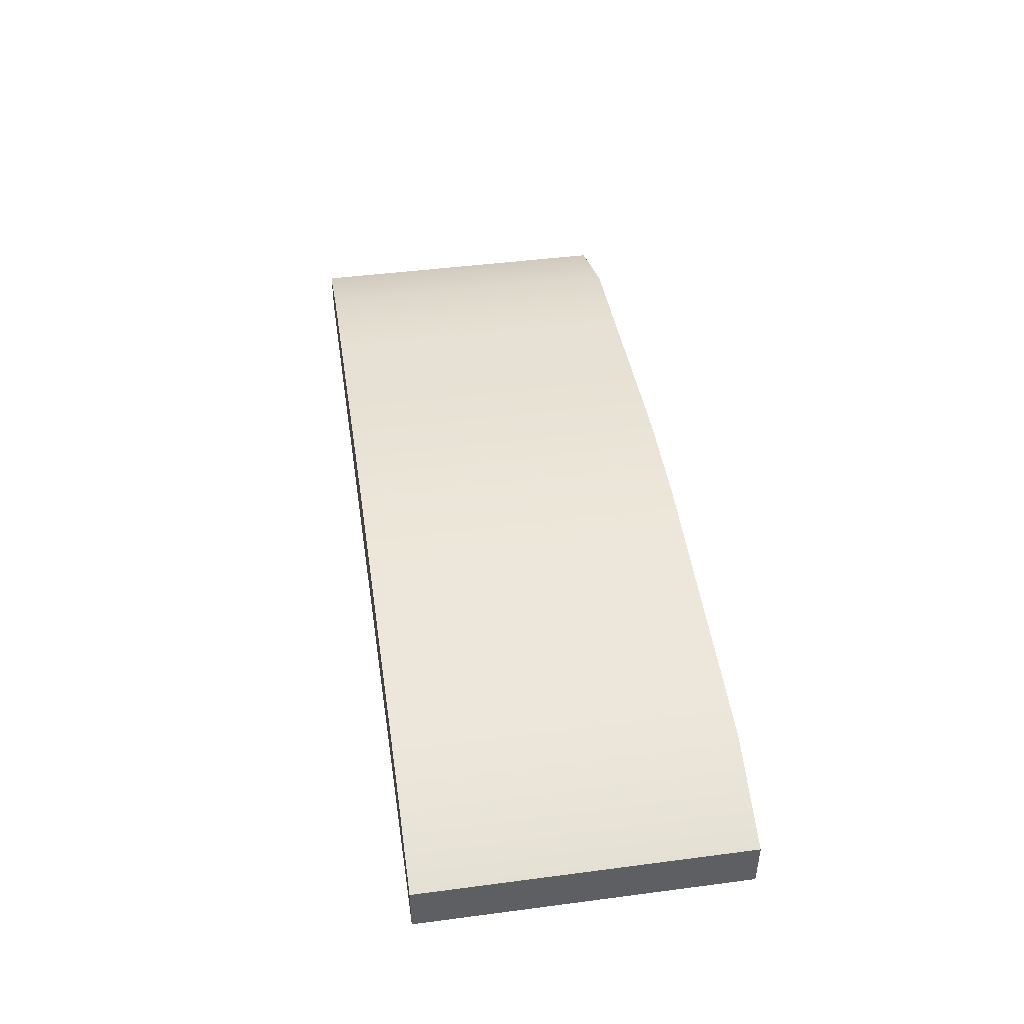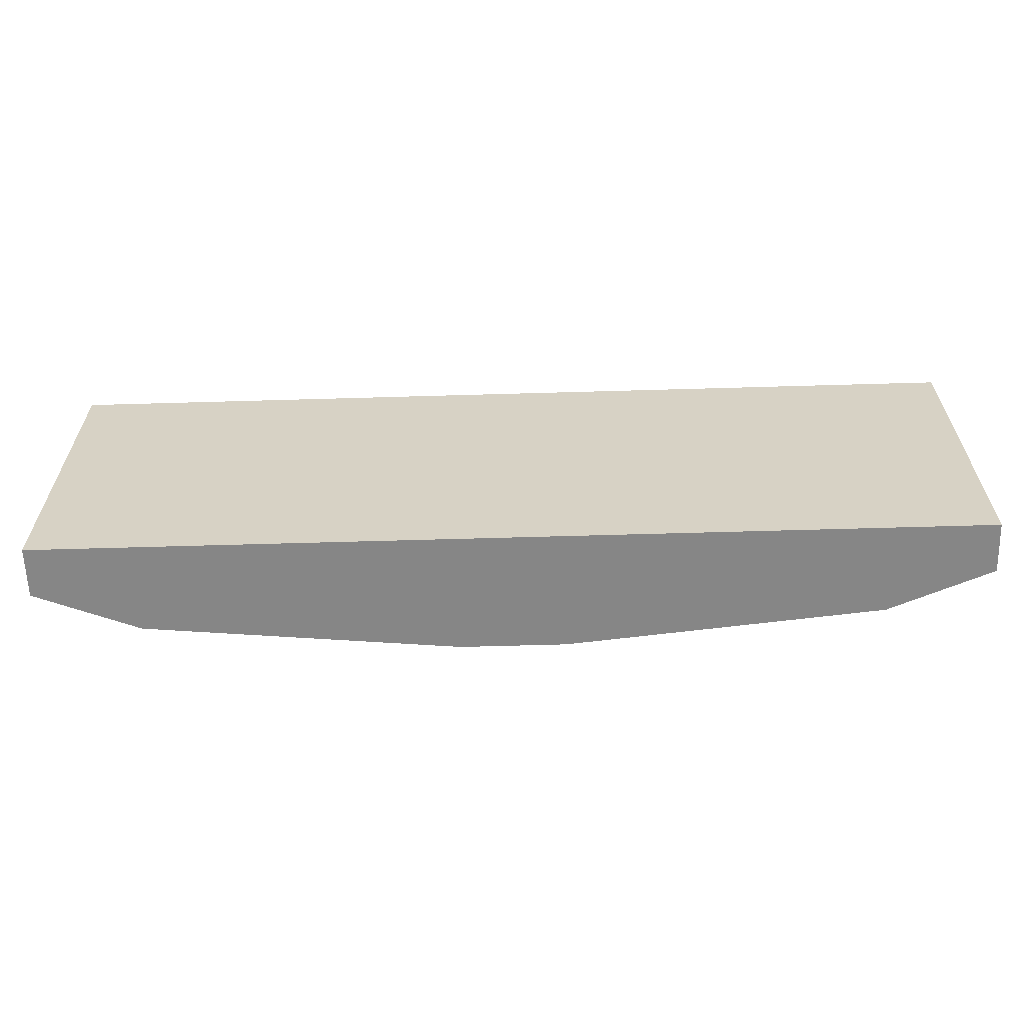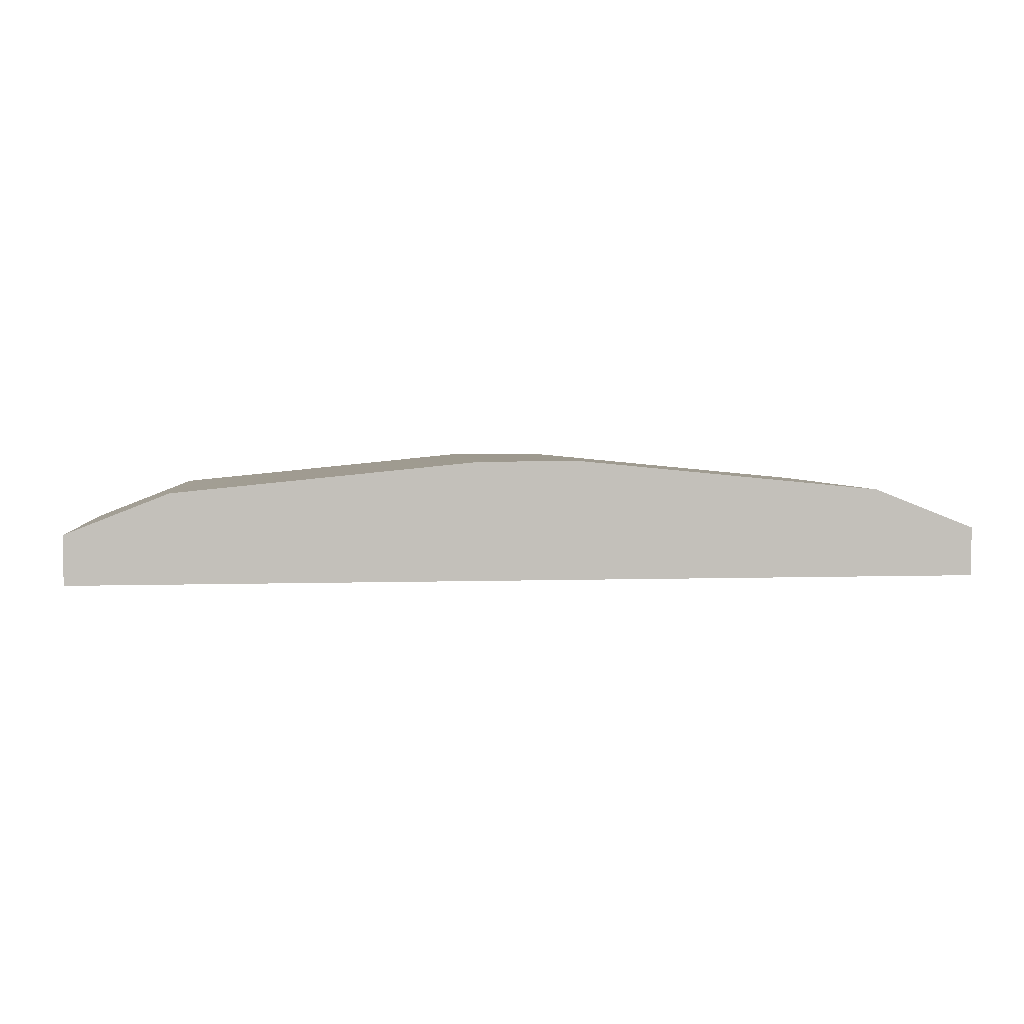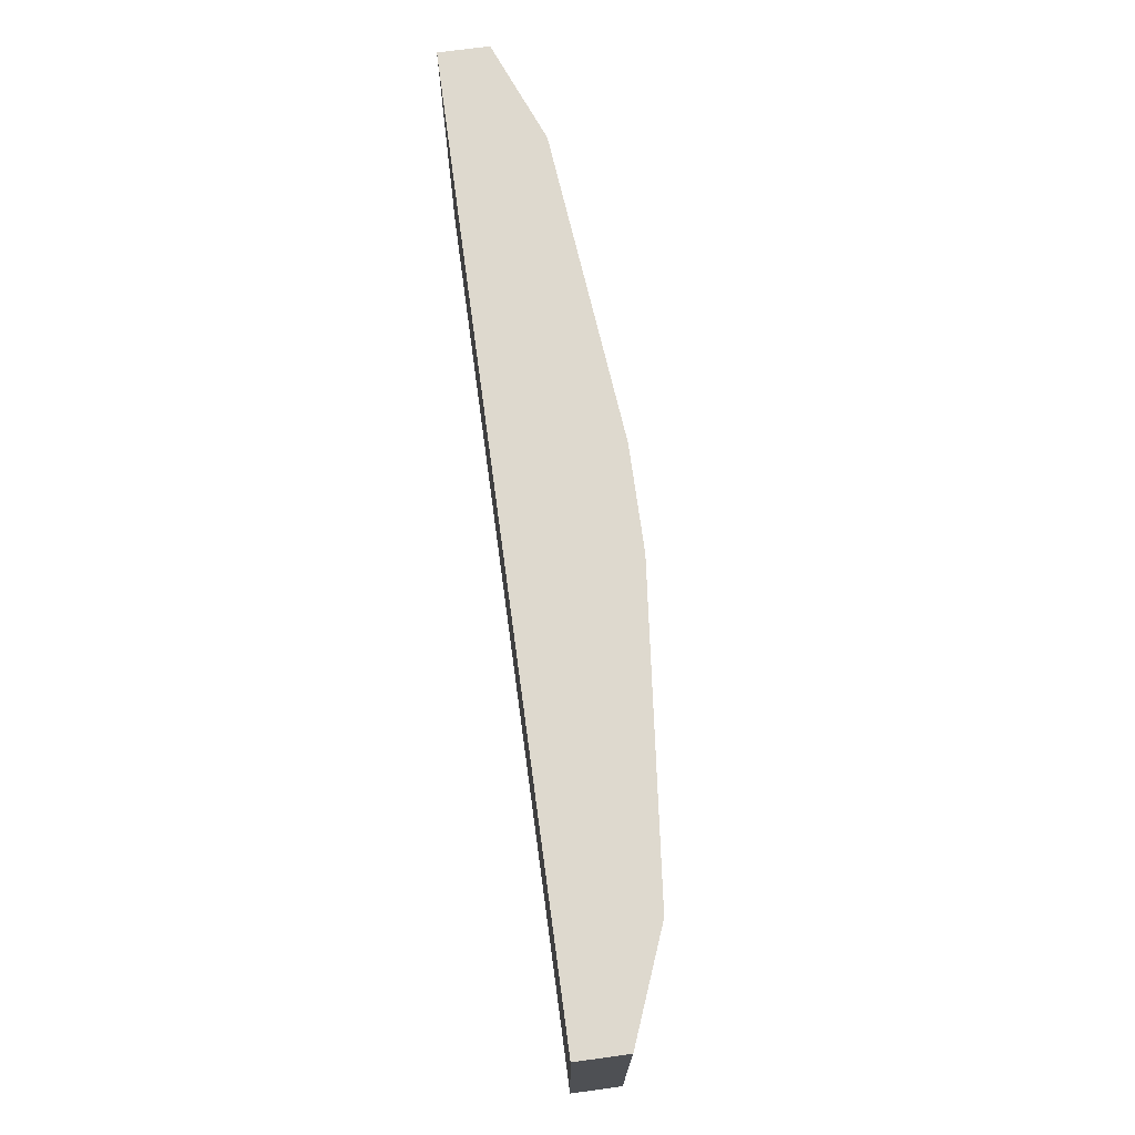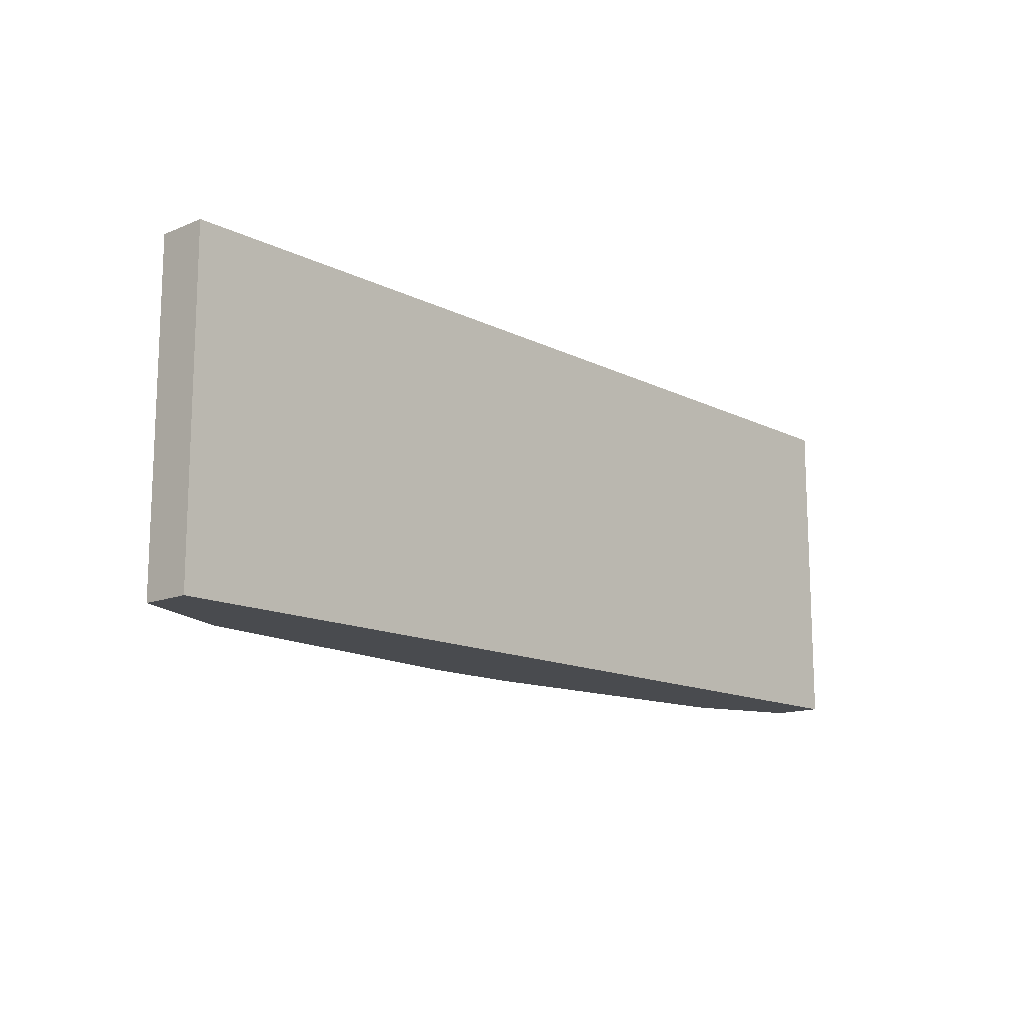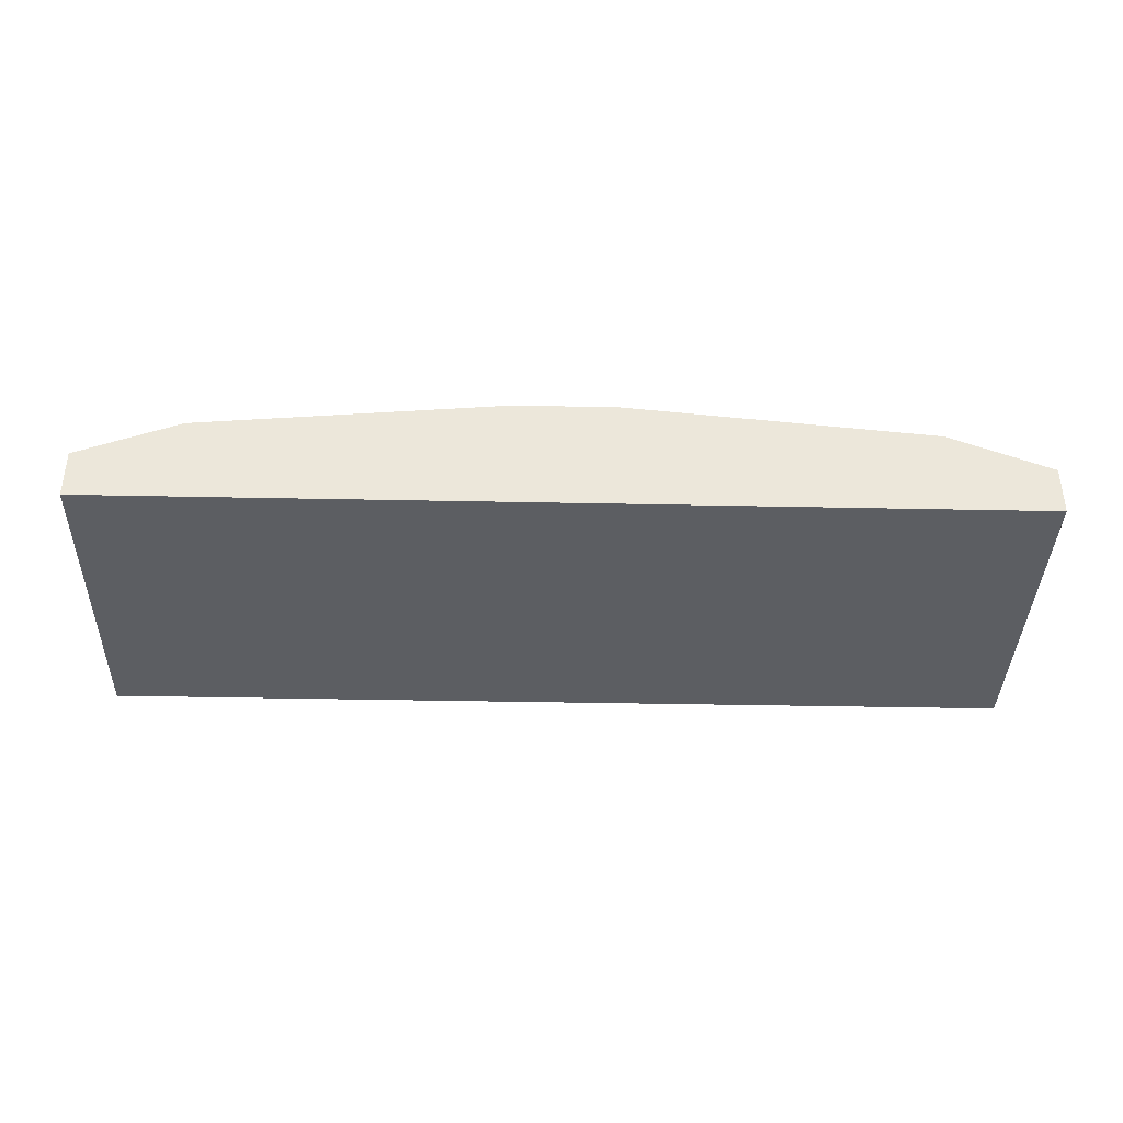
<metadata>
{"format":"obj","ext":"obj","renderer":"f3d","projection":"perspective","resolution":1024,"background":"white","views":[{"elev":45.2,"azim":-98.6,"up":"+Y"},{"elev":-62.0,"azim":1.7,"up":"+Z"},{"elev":3.2,"azim":172.9,"up":"+Y"},{"elev":71.4,"azim":82.3,"up":"+Z"},{"elev":-13.9,"azim":-47.6,"up":"+Z"},{"elev":-38.0,"azim":-1.5,"up":"+Y"}]}
</metadata>
<code>
o 000_Layer_1
g Layer_1
v 43.33 -3.236 0
v 43.33 -8.2 0
v 33.1 -8.2 0
v 33.1 0.764 0
v 22.87 -8.2 0
v 22.87 1.764 0
v 12.65 -8.2 0
v 12.65 2.764 0
v 2.421 -8.2 0
v 2.421 3.764 0
v -7.805 -8.2 0
v -7.805 3.764 0
v -18.03 -8.2 0
v -18.03 2.764 0
v -28.26 -8.2 0
v -28.26 1.764 0
v -38.48 -8.2 0
v -38.48 0.764 0
v -48.71 -8.2 0
v -48.71 -3.236 0
v 43.33 -3.236 32.71
v 43.33 -8.2 32.71
v 33.1 -8.2 32.71
v 33.1 0.764 32.71
v 22.87 -8.2 32.71
v 22.87 1.764 32.71
v 12.65 -8.2 32.71
v 12.65 2.764 32.71
v 2.421 -8.2 32.71
v 2.421 3.764 32.71
v -7.805 -8.2 32.71
v -7.805 3.764 32.71
v -18.03 -8.2 32.71
v -18.03 2.764 32.71
v -28.26 -8.2 32.71
v -28.26 1.764 32.71
v -38.48 -8.2 32.71
v -38.48 0.764 32.71
v -48.71 -8.2 32.71
v -48.71 -3.236 32.71
f 1 2 3 4
f 4 3 5 6
f 6 5 7 8
f 8 7 9 10
f 10 9 11 12
f 12 11 13 14
f 14 13 15 16
f 16 15 17 18
f 18 17 19 20
f 24 23 22 21
f 26 25 23 24
f 28 27 25 26
f 30 29 27 28
f 32 31 29 30
f 34 33 31 32
f 36 35 33 34
f 38 37 35 36
f 40 39 37 38
f 1 21 22 2
f 22 23 3 2
f 1 4 24 21
f 23 25 5 3
f 4 6 26 24
f 25 27 7 5
f 6 8 28 26
f 27 29 9 7
f 8 10 30 28
f 29 31 11 9
f 10 12 32 30
f 31 33 13 11
f 12 14 34 32
f 33 35 15 13
f 14 16 36 34
f 35 37 17 15
f 16 18 38 36
f 37 39 19 17
f 18 20 40 38
f 19 39 40 20

</code>
